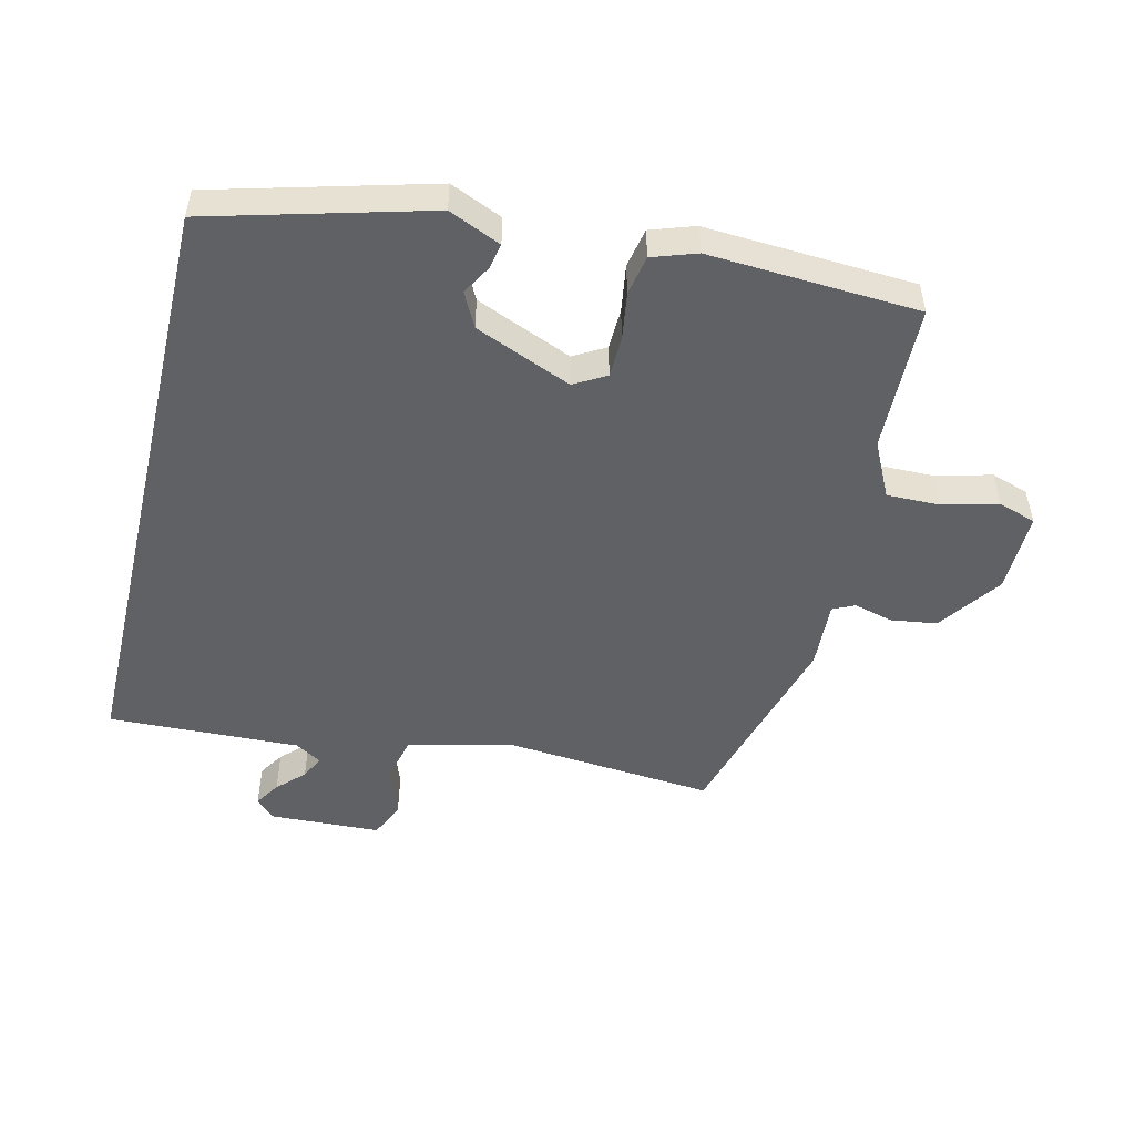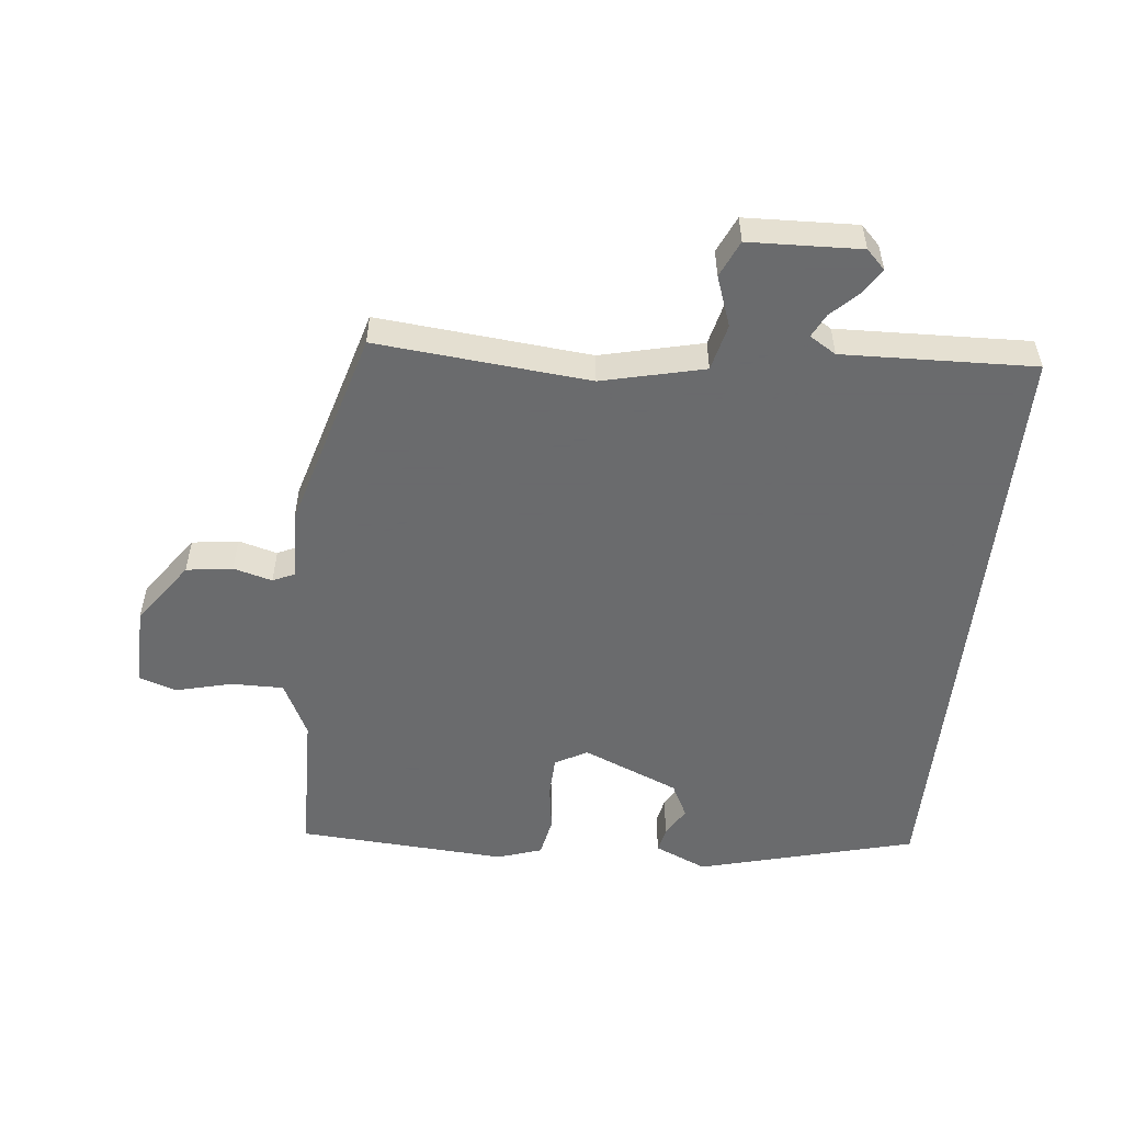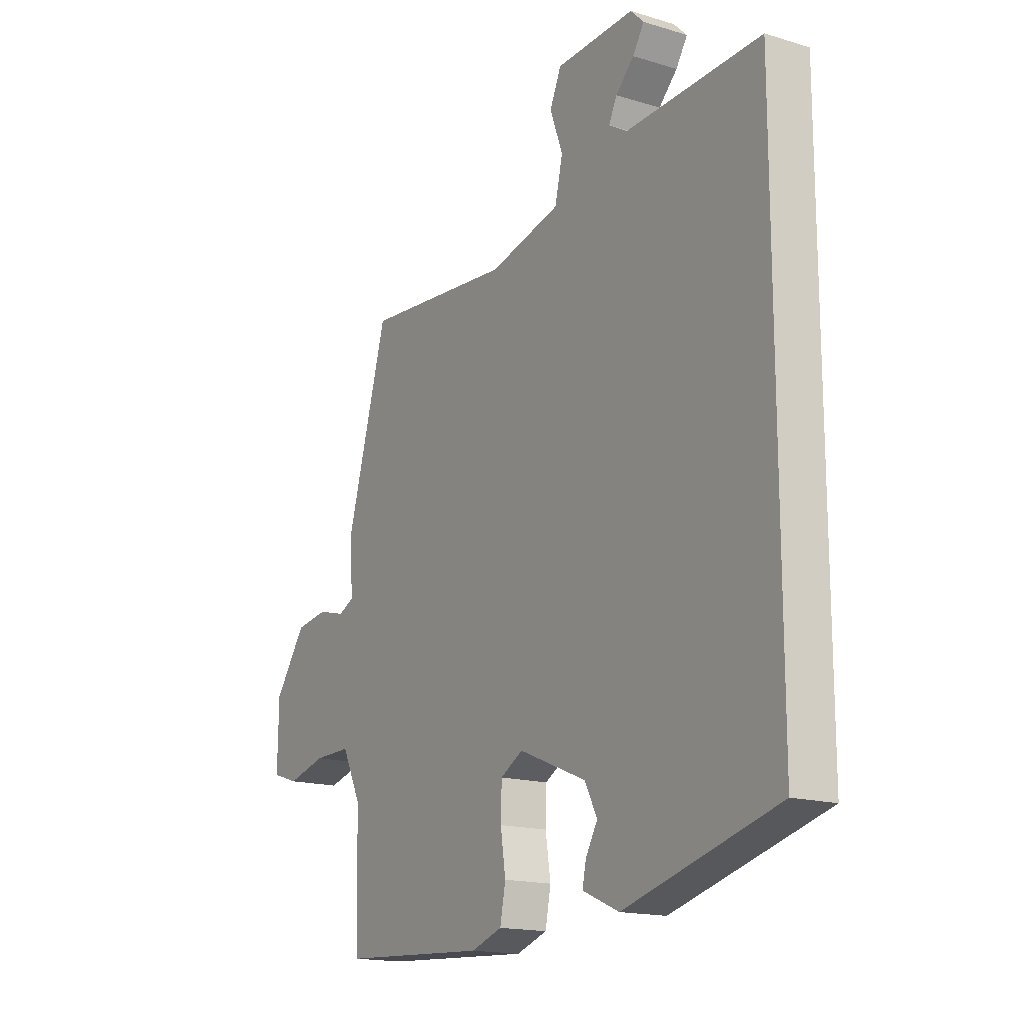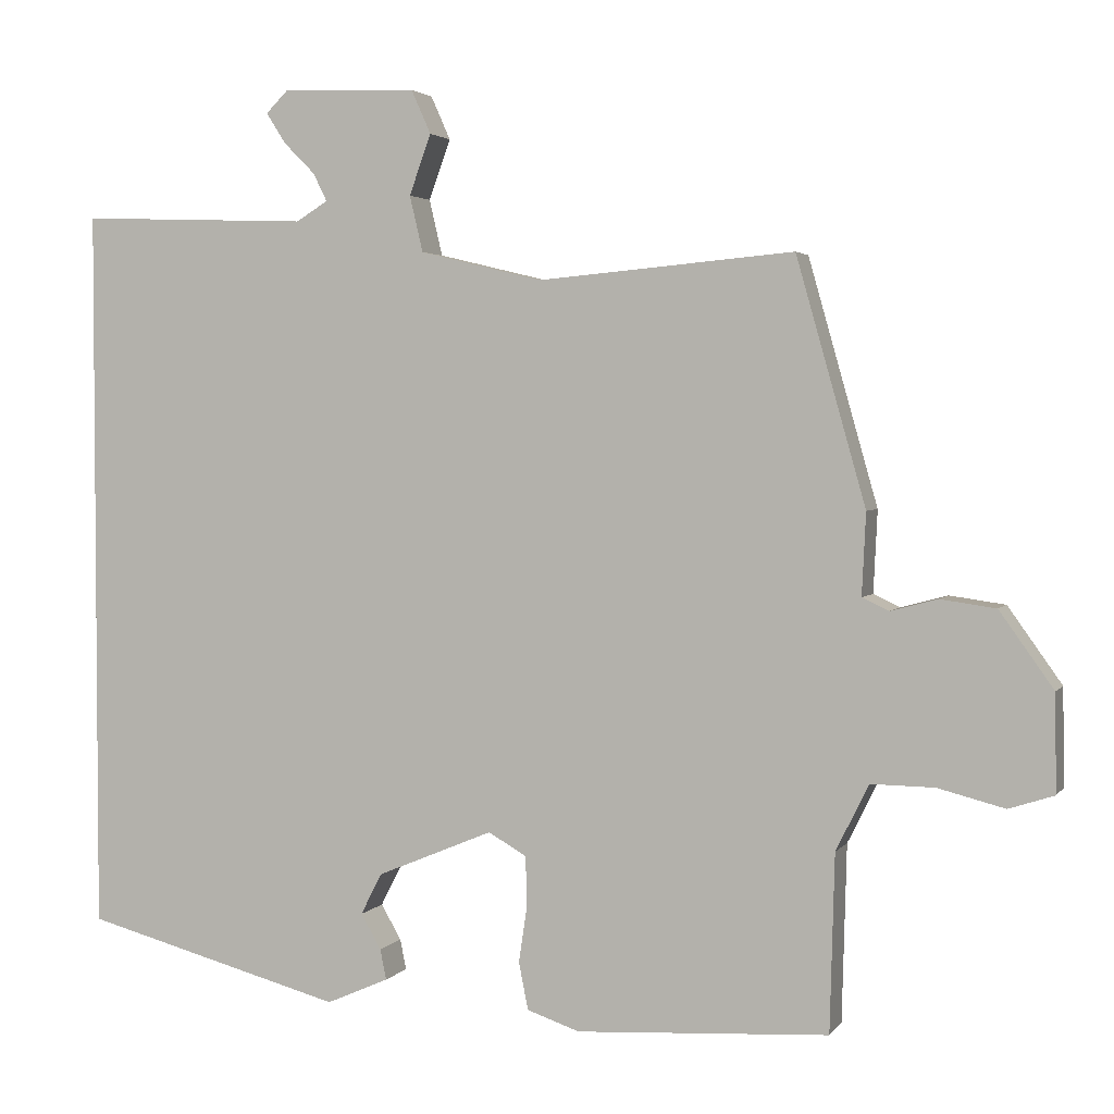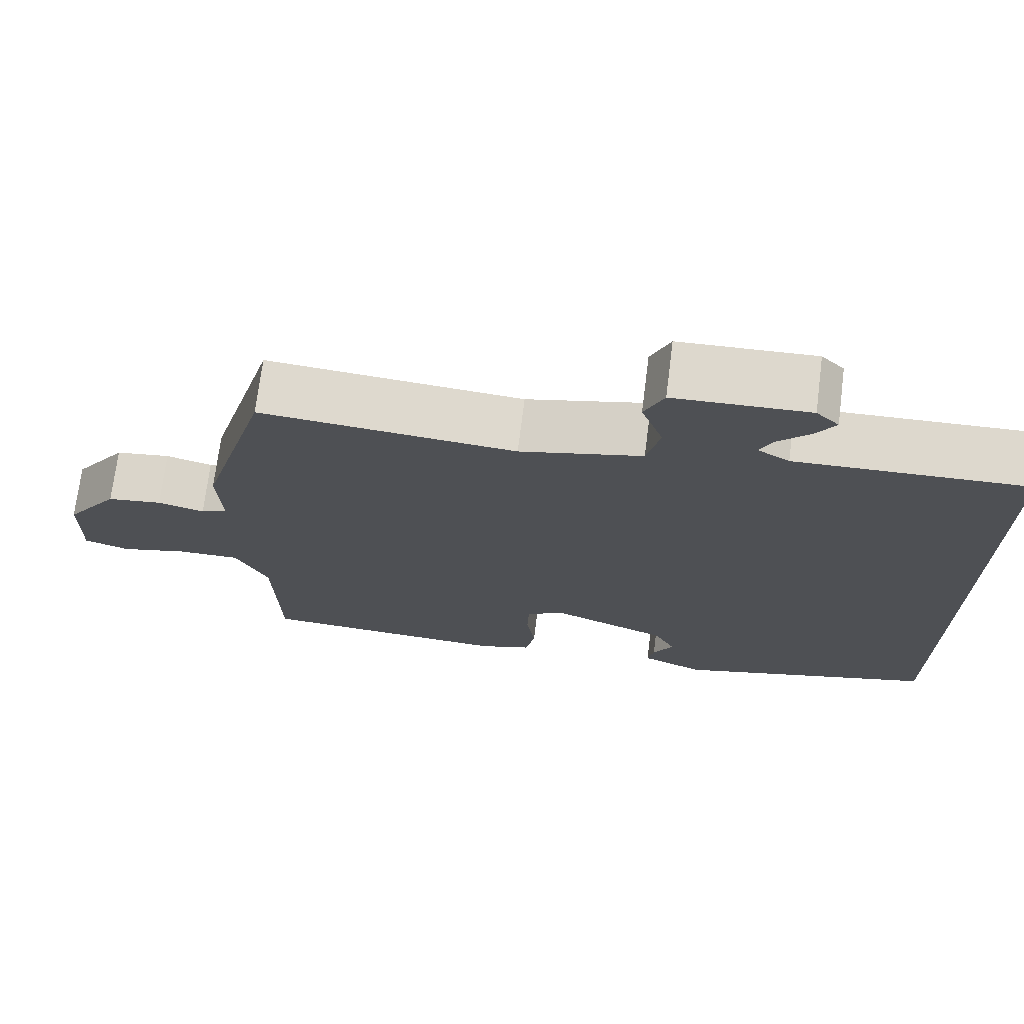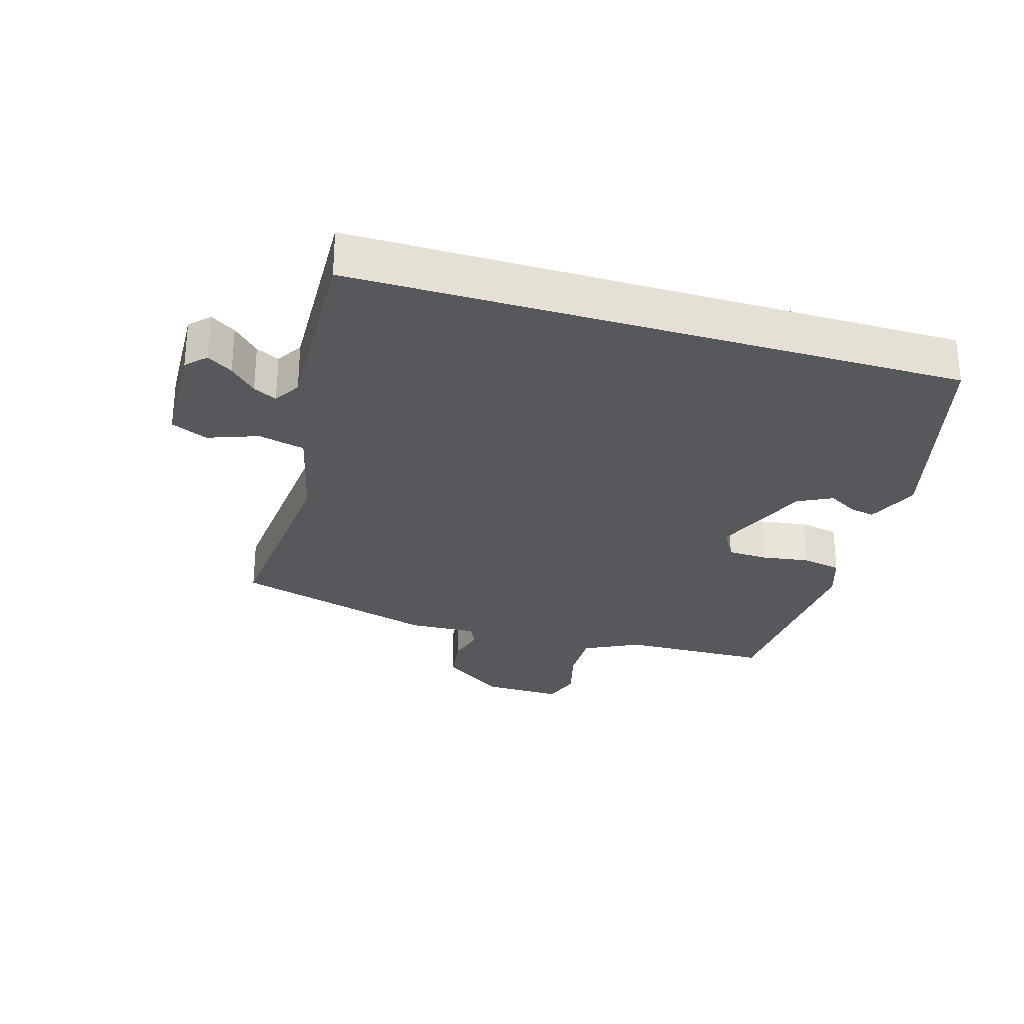
<metadata>
{"format":"obj","ext":"obj","renderer":"f3d","projection":"perspective","resolution":1024,"background":"white","views":[{"elev":-50.4,"azim":166.6,"up":"+Y"},{"elev":-53.2,"azim":-6.2,"up":"+Y"},{"elev":-16.5,"azim":58.1,"up":"+Z"},{"elev":2.9,"azim":-161.7,"up":"+Z"},{"elev":71.7,"azim":7.2,"up":"+Z"},{"elev":-28.4,"azim":73.4,"up":"+Y"}]}
</metadata>
<code>
v 0.5 0.07 -0.376
v 0.165 0.07 -0.466
v 0.085 0.07 -0.431
v 0.093 0.07 -0.392
v 0.119 0.07 -0.347
v 0.092 0.07 -0.294
v -0.057 0.07 -0.232
v -0.106 0.07 -0.26
v -0.108 0.07 -0.323
v -0.097 0.07 -0.396
v -0.109 0.07 -0.457
v -0.177 0.07 -0.48
v -0.5 0.07 -0.461
v -0.506 0.07 -0.234
v -0.548 0.07 -0.149
v -0.629 0.07 -0.15
v -0.715 0.07 -0.172
v -0.773 0.07 -0.153
v -0.771 0.07 -0.029
v -0.702 0.07 0.068
v -0.631 0.07 0.078
v -0.571 0.07 0.062
v -0.537 0.07 0.078
v -0.542 0.07 0.183
v -0.453 0.07 0.497
v -0.125 0.07 0.468
v 0.032 0.07 0.506
v 0.049 0.07 0.578
v 0.021 0.07 0.655
v 0.046 0.07 0.711
v 0.218 0.07 0.718
v 0.247 0.07 0.689
v 0.222 0.07 0.65
v 0.182 0.07 0.61
v 0.164 0.07 0.574
v 0.205 0.07 0.549
v 0.5 0.07 0.56
v 0.5 0 -0.376
v 0.165 0 -0.466
v 0.085 0 -0.431
v 0.093 0 -0.392
v 0.119 0 -0.347
v 0.092 0 -0.294
v -0.057 0 -0.232
v -0.106 0 -0.26
v -0.108 0 -0.323
v -0.097 0 -0.396
v -0.109 0 -0.457
v -0.177 0 -0.48
v -0.5 0 -0.461
v -0.506 0 -0.234
v -0.548 0 -0.149
v -0.629 0 -0.15
v -0.715 0 -0.172
v -0.773 0 -0.153
v -0.771 0 -0.029
v -0.702 0 0.068
v -0.631 0 0.078
v -0.571 0 0.062
v -0.537 0 0.078
v -0.542 0 0.183
v -0.453 0 0.497
v -0.125 0 0.468
v 0.032 0 0.506
v 0.049 0 0.578
v 0.021 0 0.655
v 0.046 0 0.711
v 0.218 0 0.718
v 0.247 0 0.689
v 0.222 0 0.65
v 0.182 0 0.61
v 0.164 0 0.574
v 0.205 0 0.549
v 0.5 0 0.56
f 36 37 1 2
f 35 36 2
f 32 33 34
f 31 32 34
f 30 31 34
f 29 30 34
f 28 29 34
f 27 28 34 35
f 23 24 25 26
f 23 26 27
f 20 21 22
f 19 20 22
f 18 19 22
f 17 18 22
f 16 17 22
f 15 16 22 23
f 23 27 35
f 15 23 35
f 14 15 35
f 12 13 14
f 11 12 14
f 10 11 14
f 9 10 14
f 2 3 4 5
f 35 2 5
f 35 5 6
f 8 9 14
f 7 8 14 35
f 6 7 35
f 39 38 74 73
f 39 73 72
f 71 70 69
f 71 69 68
f 71 68 67
f 71 67 66
f 71 66 65
f 72 71 65 64
f 63 62 61 60
f 64 63 60
f 59 58 57
f 59 57 56
f 59 56 55
f 59 55 54
f 59 54 53
f 60 59 53 52
f 72 64 60
f 72 60 52
f 72 52 51
f 51 50 49
f 51 49 48
f 51 48 47
f 51 47 46
f 42 41 40 39
f 42 39 72
f 43 42 72
f 51 46 45
f 72 51 45 44
f 72 44 43
f 1 38 39 2
f 2 39 40 3
f 3 40 41 4
f 4 41 42 5
f 5 42 43 6
f 6 43 44 7
f 7 44 45 8
f 8 45 46 9
f 9 46 47 10
f 10 47 48 11
f 11 48 49 12
f 12 49 50 13
f 13 50 51 14
f 14 51 52 15
f 15 52 53 16
f 16 53 54 17
f 17 54 55 18
f 18 55 56 19
f 19 56 57 20
f 20 57 58 21
f 21 58 59 22
f 22 59 60 23
f 23 60 61 24
f 24 61 62 25
f 25 62 63 26
f 26 63 64 27
f 27 64 65 28
f 28 65 66 29
f 29 66 67 30
f 30 67 68 31
f 31 68 69 32
f 32 69 70 33
f 33 70 71 34
f 34 71 72 35
f 35 72 73 36
f 36 73 74 37
f 37 74 38 1

</code>
